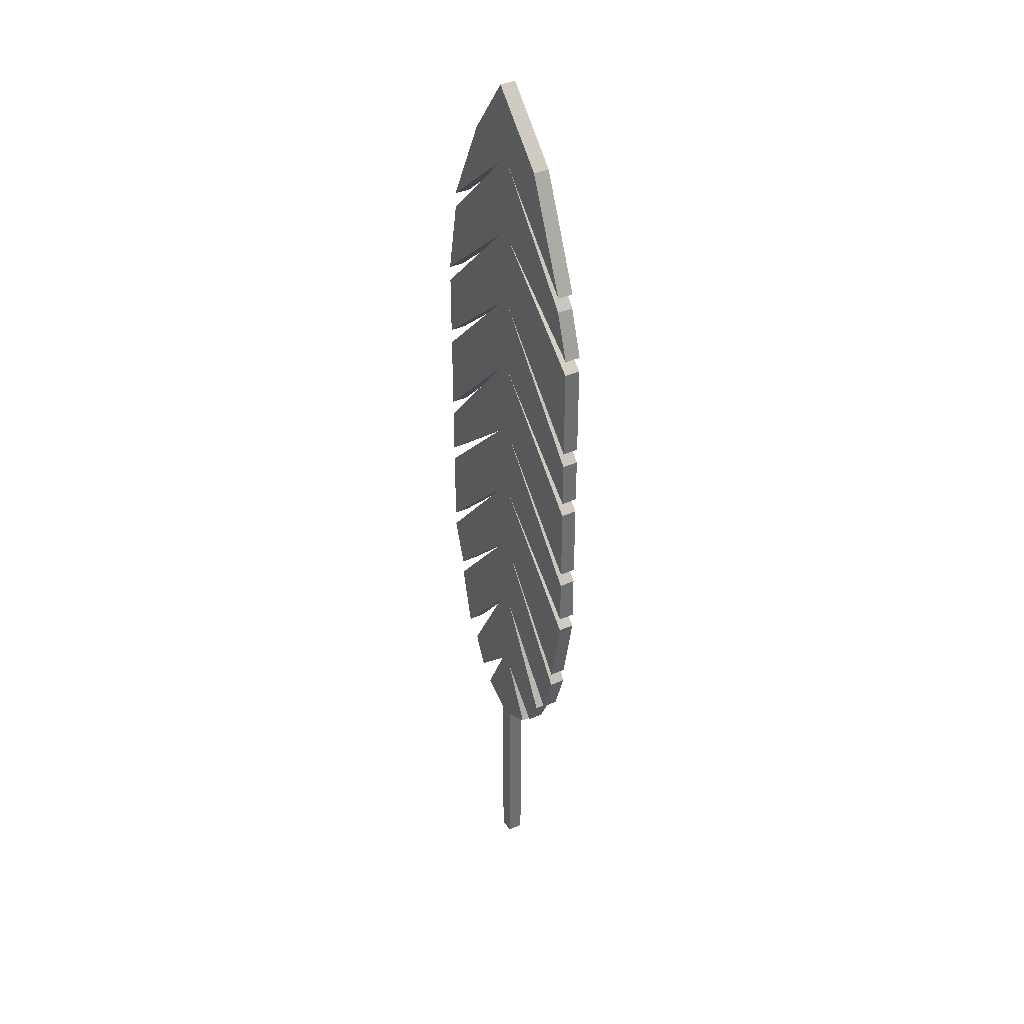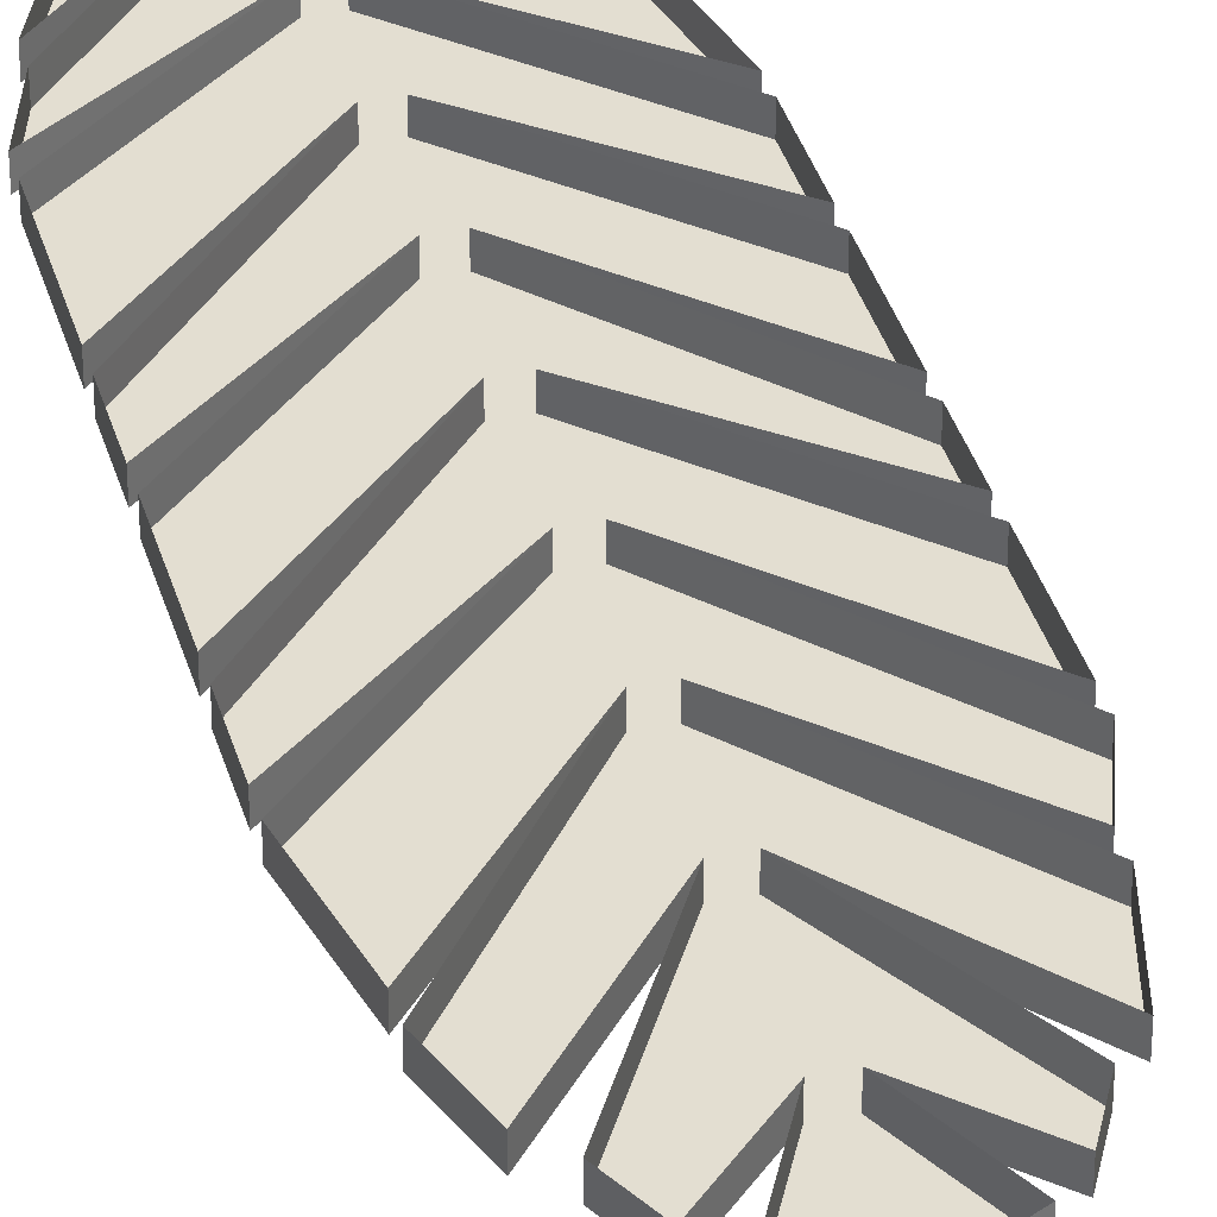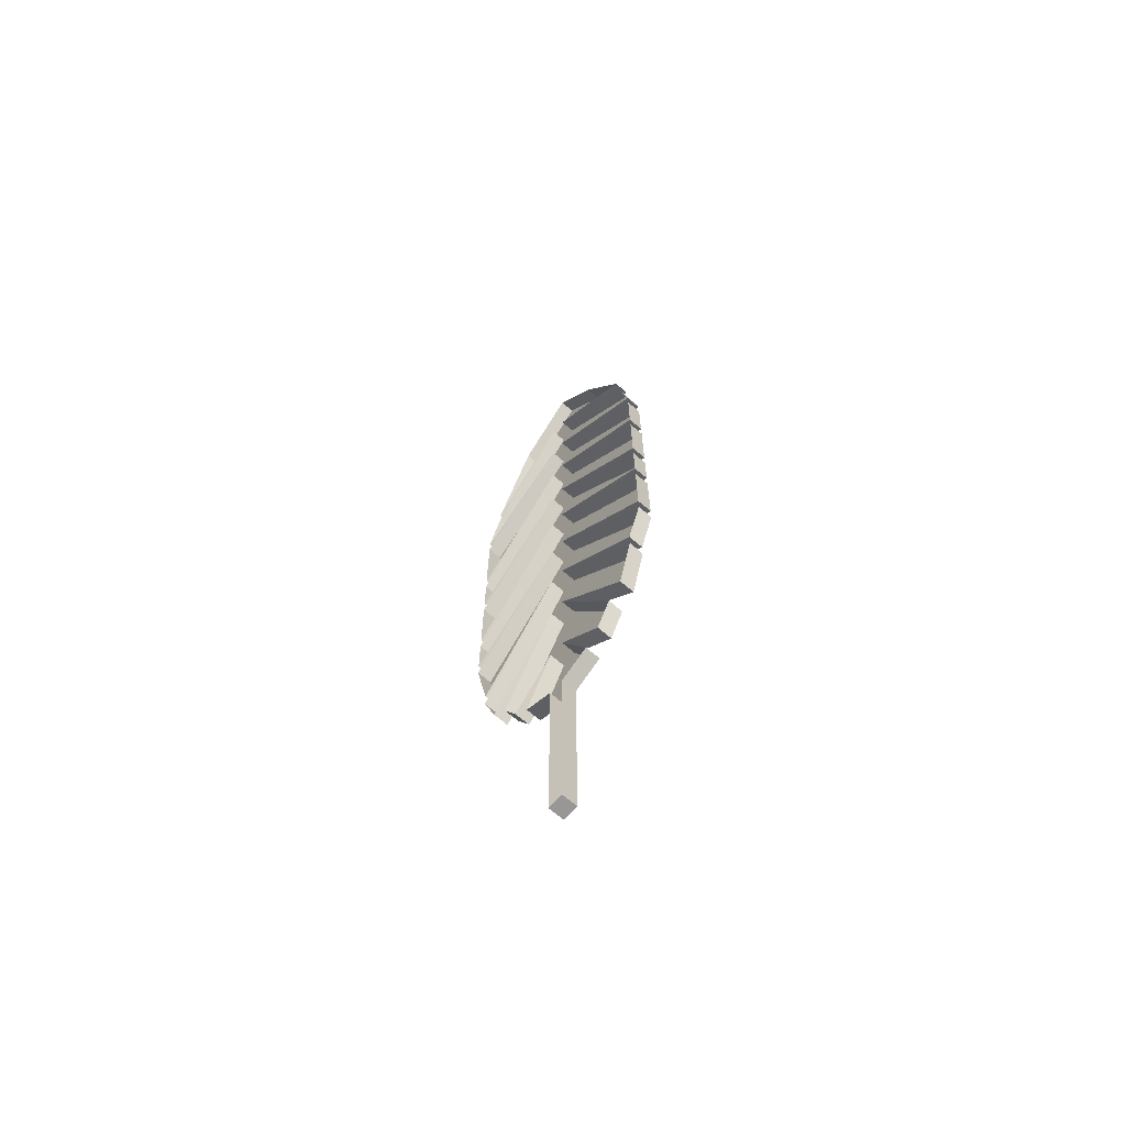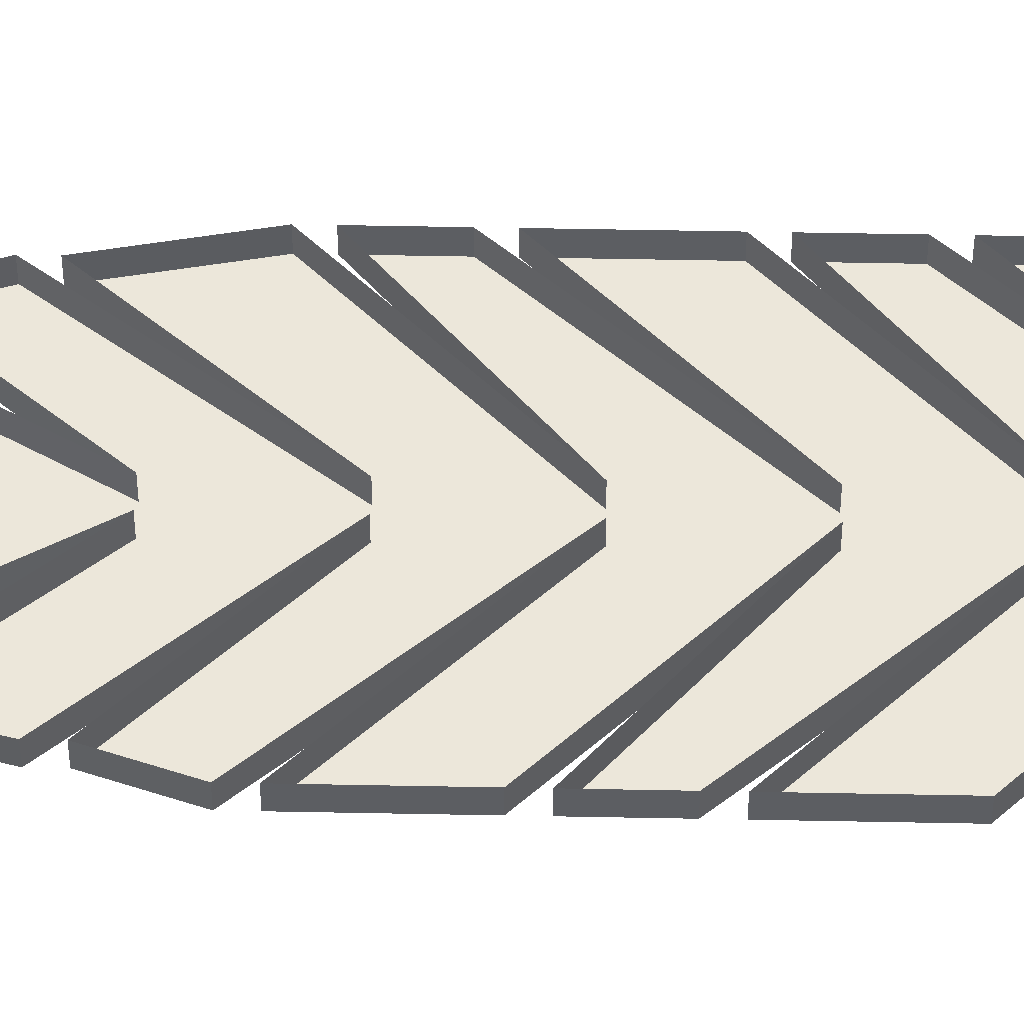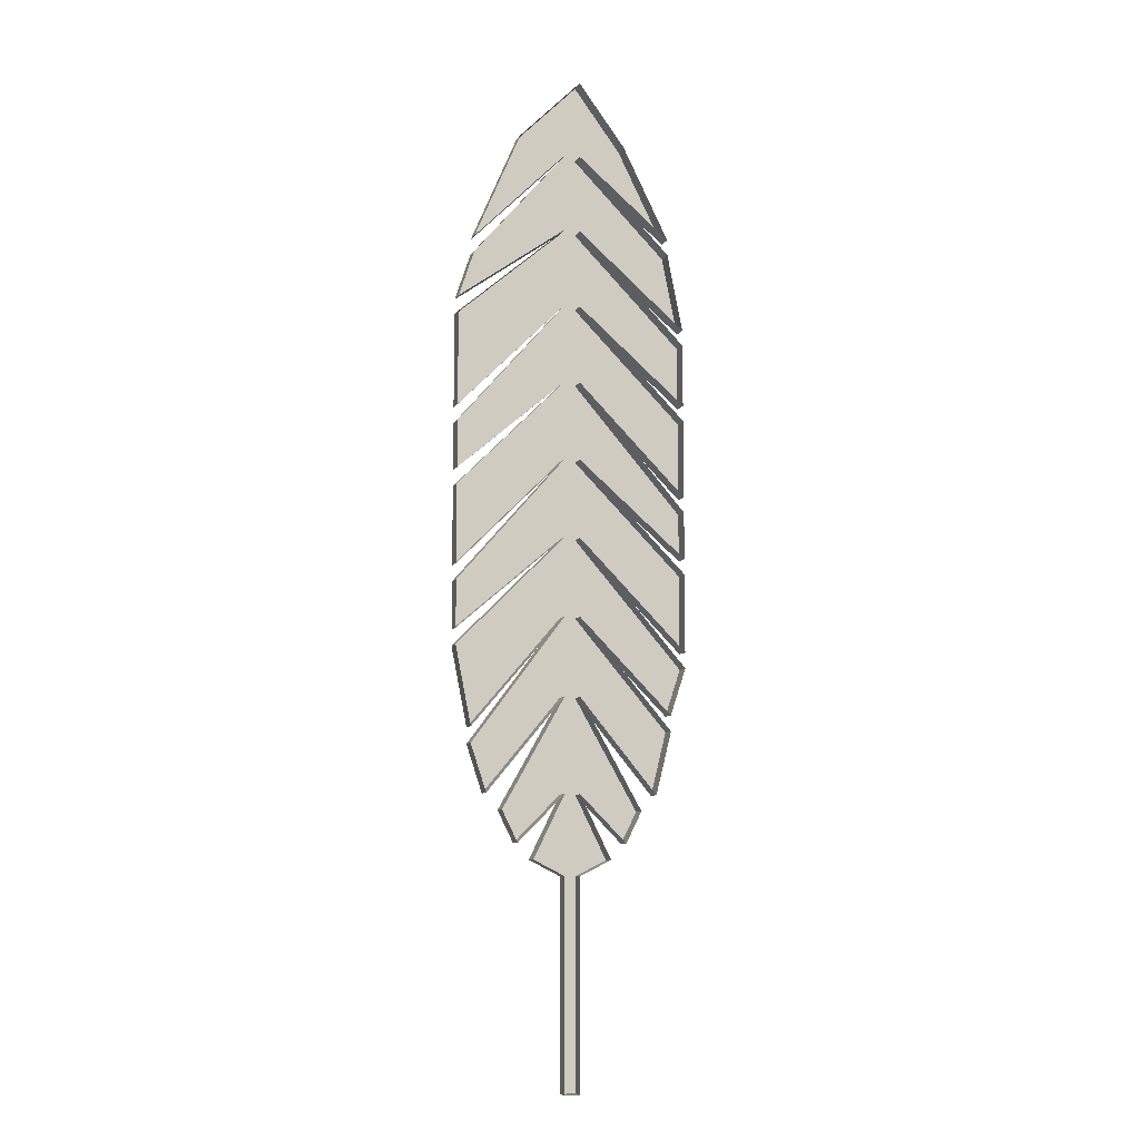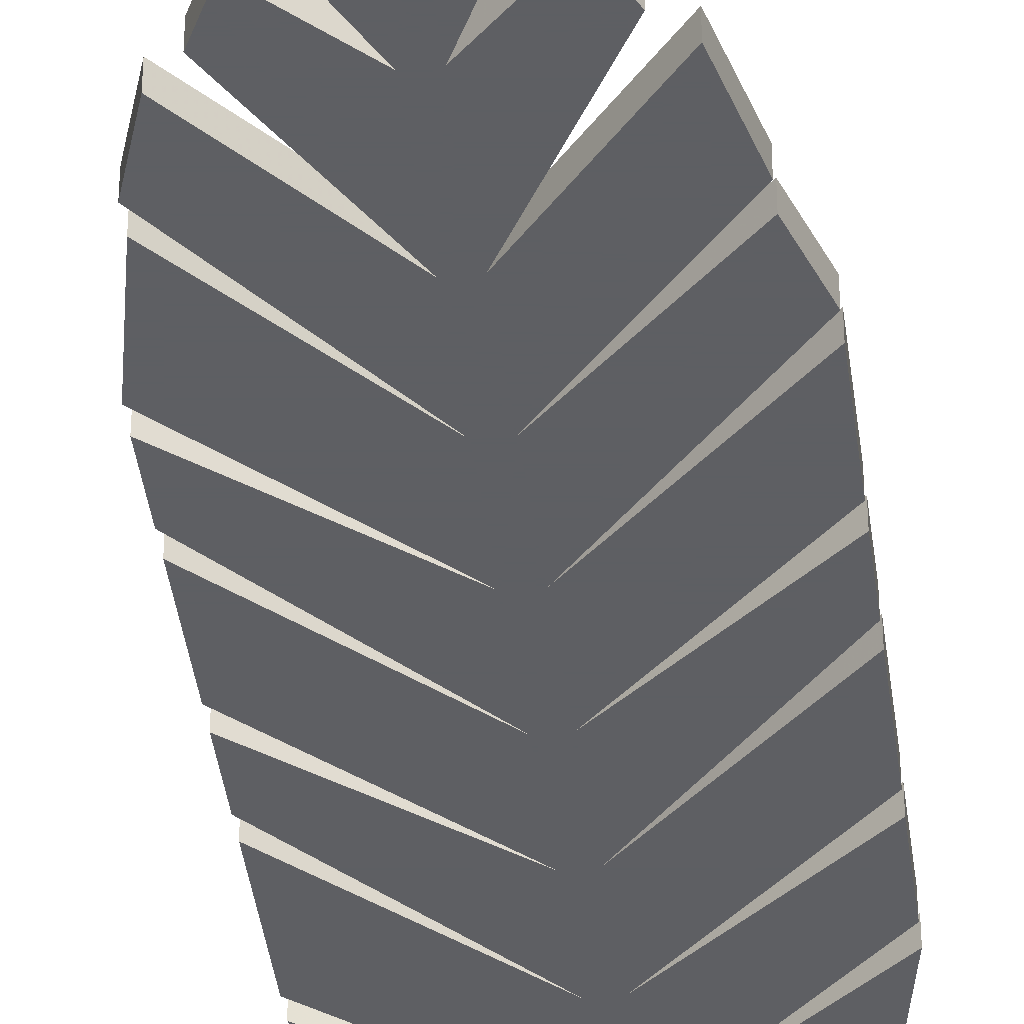
<metadata>
{"format":"obj","ext":"obj","renderer":"f3d","projection":"perspective","resolution":1024,"background":"white","views":[{"elev":38.3,"azim":60.3,"up":"+Z"},{"elev":36.1,"azim":164.8,"up":"+Y"},{"elev":-68.2,"azim":-130.8,"up":"+Z"},{"elev":52.3,"azim":-88.8,"up":"+Y"},{"elev":-9.0,"azim":162.0,"up":"+Z"},{"elev":-40.5,"azim":-172.7,"up":"+Y"}]}
</metadata>
<code>
v 0.04688 -0.007812 -0.1172
v 0 -0.007812 -0.05469
v 0 -0.007812 -0.09375
v 0.03906 -0.007812 -0.1406
v 0.03906 0 -0.1406
v 0.04688 0 -0.1172
v 0 0 -0.05469
v 0.04688 0 -0.1094
v 0.04688 -0.007812 -0.1094
v 0.05469 -0.007812 -0.07031
v 0 -0.007812 -0.01562
v -0.007812 -0.007812 -0.05469
v -0.007812 -0.007812 -0.09375
v -0.007812 -0.007812 -0.1406
v 0 -0.007812 -0.1406
v 0.02344 -0.007812 -0.1641
v 0.03125 -0.007812 -0.1484
v 0.03125 0 -0.1484
v 0 0 -0.09375
v -0.007812 -0.007812 -0.01562
v -0.05469 -0.007812 -0.1016
v -0.007812 0 -0.05469
v -0.05469 0 -0.1094
v -0.05469 -0.007812 -0.1094
v -0.04688 -0.007812 -0.1406
v -0.04688 0 -0.1406
v -0.007812 0 -0.09375
v -0.03906 -0.007812 -0.1484
v -0.03125 -0.007812 -0.1641
v -0.03125 0 -0.1641
v -0.007812 0 -0.1406
v -0.02344 -0.007812 -0.1719
v -0.007812 -0.007812 -0.1797
v 0 -0.007812 -0.1797
v 0.01562 -0.007812 -0.1719
v 0.01562 0 -0.1719
v 0 0 -0.1406
v 0.02344 0 -0.1641
v 0 -0.007812 0.02344
v 0.05469 -0.007812 -0.03125
v 0.05469 -0.007812 0.007812
v 0 -0.007812 0.0625
v -0.007812 -0.007812 0.02344
v 0.05469 -0.007812 -0.03906
v 0 0 0.02344
v 0.05469 0 -0.03125
v 0.05469 0 0.007812
v 0 0 0.0625
v 0.05469 0 0.01562
v 0.05469 -0.007812 0.01562
v 0.05469 -0.007812 0.03906
v 0 -0.007812 0.1016
v -0.007812 -0.007812 0.0625
v -0.0625 -0.007812 -0.02344
v -0.007812 0 0.02344
v -0.0625 0 -0.03125
v -0.0625 -0.007812 -0.03125
v -0.0625 -0.007812 -0.07031
v -0.007812 0 -0.01562
v -0.0625 0 -0.07812
v -0.0625 -0.007812 -0.07812
v -0.05469 0 -0.1016
v -0.007812 -0.007812 0.1016
v -0.0625 -0.007812 0.007812
v -0.007812 0 0.0625
v -0.0625 0 0
v -0.0625 -0.007812 0
v -0.0625 0 -0.02344
v 0.05469 -0.007812 0.04688
v 0.05469 -0.007812 0.09375
v 0 -0.007812 0.1406
v -0.007812 -0.007812 0.1406
v -0.0625 -0.007812 0.05469
v -0.007812 0 0.1016
v -0.0625 0 0.04688
v -0.0625 -0.007812 0.04688
v -0.0625 0 0.007812
v 0 -0.007812 0.1797
v -0.007812 -0.007812 0.1797
v -0.0625 -0.007812 0.09375
v -0.007812 0 0.1406
v -0.0625 0 0.08594
v -0.0625 -0.007812 0.08594
v -0.0625 0 0.05469
v 0.04688 -0.007812 0.1328
v 0.02344 -0.007812 0.1875
v -0.007812 -0.007812 0.2188
v -0.05469 -0.007812 0.1406
v -0.007812 0 0.1797
v -0.05469 0 0.1328
v -0.05469 -0.007812 0.1328
v -0.0625 0 0.09375
v -0.007812 -0.007812 -0.2812
v 0 -0.007812 -0.2812
v 0 0 -0.2812
v 0 0 -0.1797
v 0.05469 0 -0.07031
v 0 0 -0.01562
v 0.05469 0 -0.0625
v 0.05469 -0.007812 -0.0625
v 0.05469 0 -0.03906
v 0.05469 0 0.04688
v 0.05469 0 0.09375
v 0 0 0.1406
v 0.05469 0 0.1016
v 0.05469 -0.007812 0.1016
v 0.04688 -0.007812 0.125
v 0 0 0.1797
v 0.04688 0 0.1328
v 0.02344 0 0.1875
v -0.007812 0 0.2188
v -0.03125 -0.007812 0.1875
v -0.03125 0 0.1875
v -0.05469 0 0.1406
v -0.0625 0 -0.07031
v -0.007812 0 -0.1797
v -0.007812 0 -0.2812
v -0.03906 0 -0.1484
v -0.02344 0 -0.1719
v 0.05469 0 0.03906
v 0 0 0.1016
v 0.04688 0 0.125
f 1 2 3
f 1 3 4
f 1 4 5
f 1 5 6
f 1 6 7
f 1 7 2
f 3 19 4
f 4 19 5
f 12 20 21
f 12 21 22
f 13 27 28
f 13 28 14
f 14 28 29
f 14 29 30
f 14 30 31
f 15 34 35
f 15 35 36
f 15 36 37
f 39 11 44
f 39 44 45
f 42 48 49
f 42 49 50
f 42 50 51
f 42 51 52
f 43 53 54
f 43 54 55
f 20 59 60
f 20 60 61
f 20 61 21
f 21 61 60
f 21 60 62
f 21 62 22
f 53 65 66
f 53 66 67
f 53 67 54
f 54 67 66
f 54 66 68
f 54 68 55
f 63 72 73
f 63 73 74
f 72 81 82
f 72 82 83
f 72 83 73
f 73 83 82
f 73 82 84
f 73 84 74
f 79 87 88
f 79 88 89
f 34 96 35
f 35 96 36
f 11 98 99
f 11 99 100
f 11 100 44
f 44 100 99
f 44 99 101
f 44 101 45
f 71 104 105
f 71 105 106
f 71 106 107
f 71 107 78
f 78 107 108
f 87 112 88
f 88 112 113
f 88 113 114
f 88 114 89
f 28 27 118
f 28 118 29
f 29 118 30
f 51 50 49
f 51 49 120
f 51 120 121
f 51 121 52
f 107 106 105
f 107 105 122
f 107 122 108
f 2 7 8
f 2 8 9
f 2 9 10
f 2 10 11
f 2 11 12
f 2 12 3
f 3 12 13
f 3 13 14
f 3 14 15
f 3 15 16
f 3 16 17
f 3 17 18
f 3 18 19
f 12 11 20
f 12 22 23
f 12 23 24
f 12 24 25
f 12 25 13
f 13 25 26
f 13 26 27
f 14 31 32
f 14 32 33
f 14 33 15
f 15 33 34
f 15 37 16
f 16 37 38
f 16 38 17
f 17 38 18
f 39 40 41
f 39 41 42
f 39 42 43
f 39 43 20
f 39 20 11
f 39 45 46
f 39 46 40
f 40 46 41
f 41 46 47
f 41 47 48
f 41 48 42
f 42 52 53
f 42 53 43
f 43 55 56
f 43 56 57
f 43 57 58
f 43 58 20
f 20 58 59
f 53 52 63
f 53 63 64
f 53 64 65
f 52 69 70
f 52 70 71
f 52 71 72
f 52 72 63
f 63 74 75
f 63 75 76
f 63 76 64
f 64 76 75
f 64 75 77
f 64 77 65
f 72 71 78
f 72 78 79
f 72 79 80
f 72 80 81
f 78 85 86
f 78 86 87
f 78 87 79
f 79 89 90
f 79 90 91
f 79 91 80
f 80 91 90
f 80 90 92
f 80 92 81
f 34 33 93
f 34 93 94
f 34 94 95
f 34 95 96
f 10 9 8
f 10 8 97
f 10 97 98
f 10 98 11
f 70 69 102
f 70 102 103
f 70 103 104
f 70 104 71
f 78 108 109
f 78 109 85
f 85 109 86
f 86 109 110
f 86 110 87
f 87 110 111
f 87 111 112
f 58 57 56
f 58 56 115
f 58 115 59
f 112 111 113
f 25 24 23
f 25 23 26
f 93 33 116
f 93 116 117
f 93 117 94
f 94 117 95
f 32 31 119
f 32 119 33
f 33 119 116
f 52 121 102
f 52 102 69

</code>
